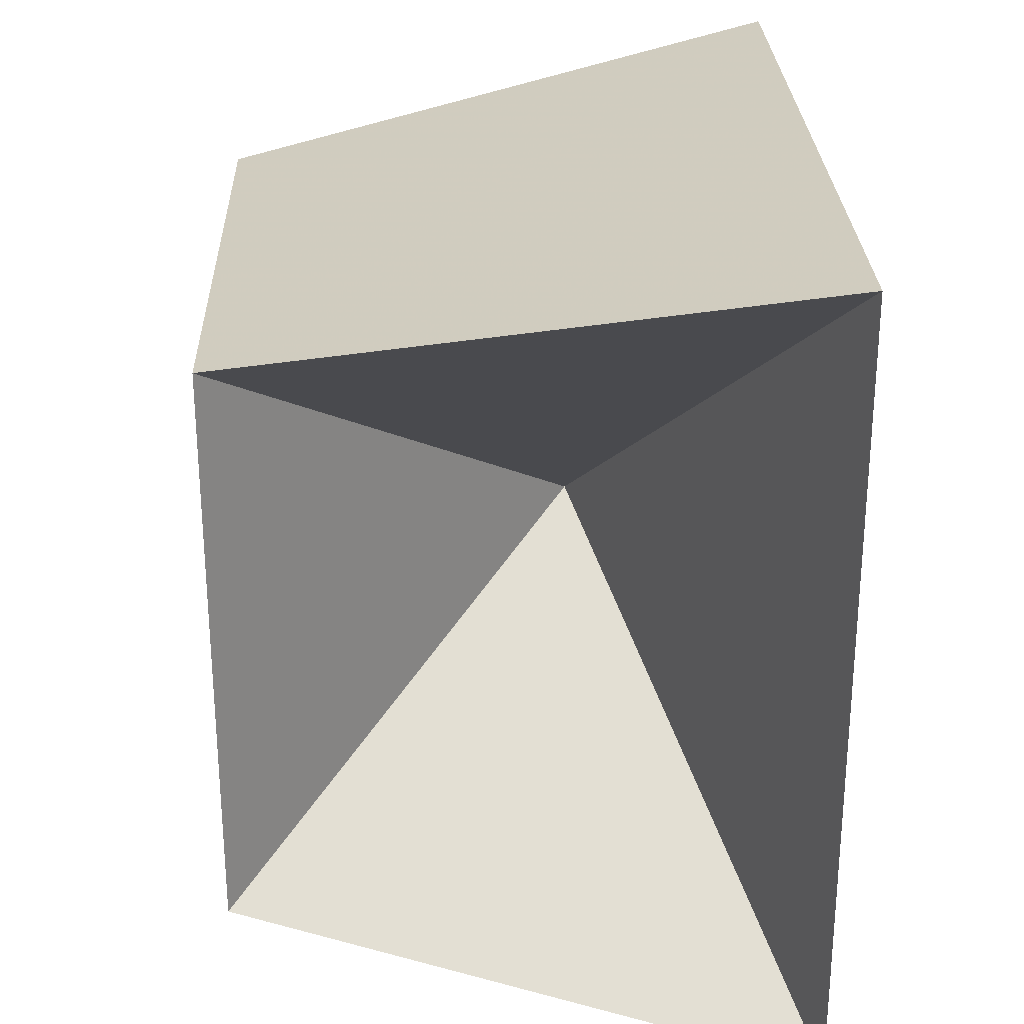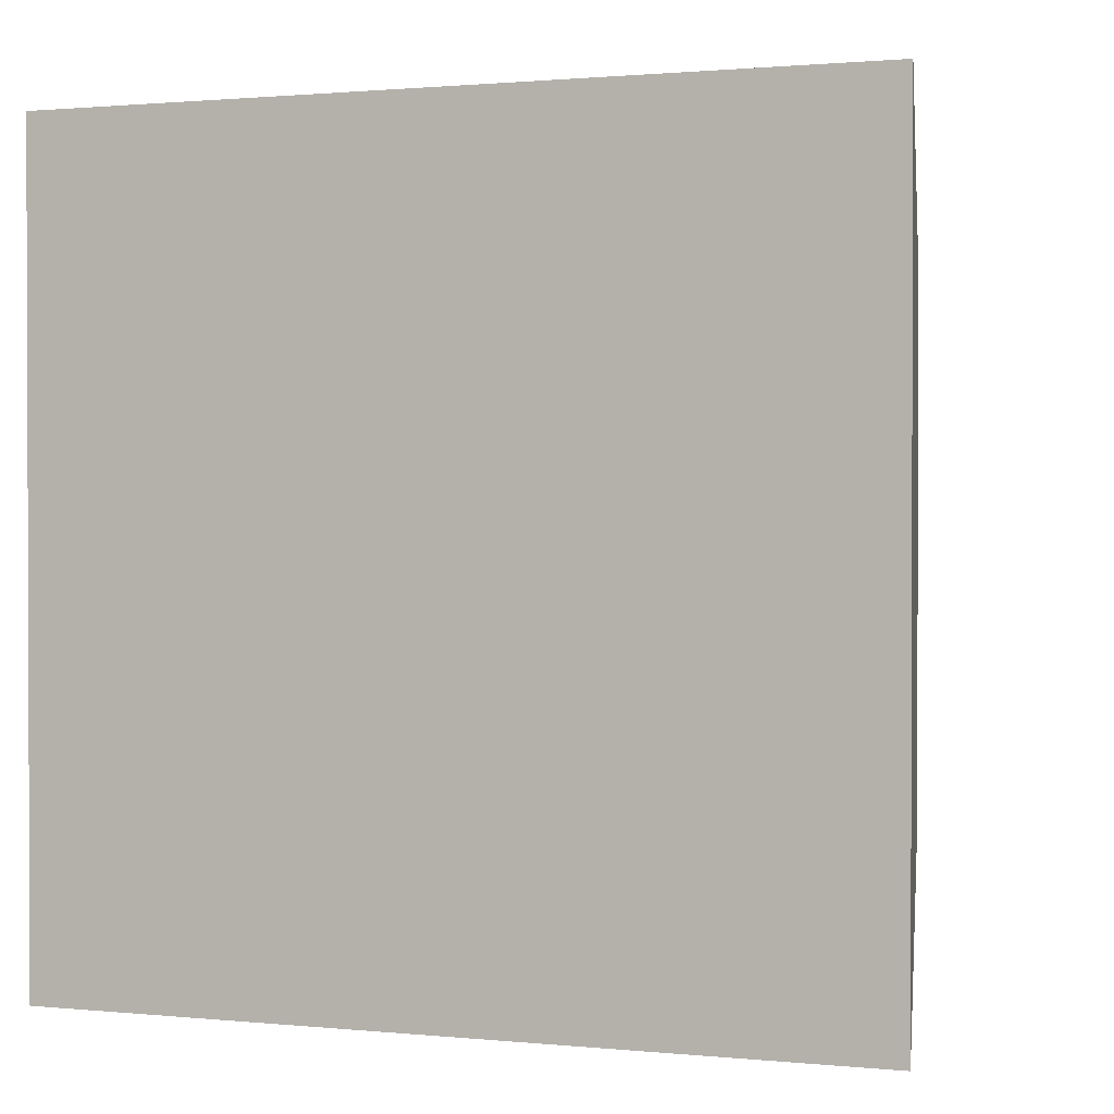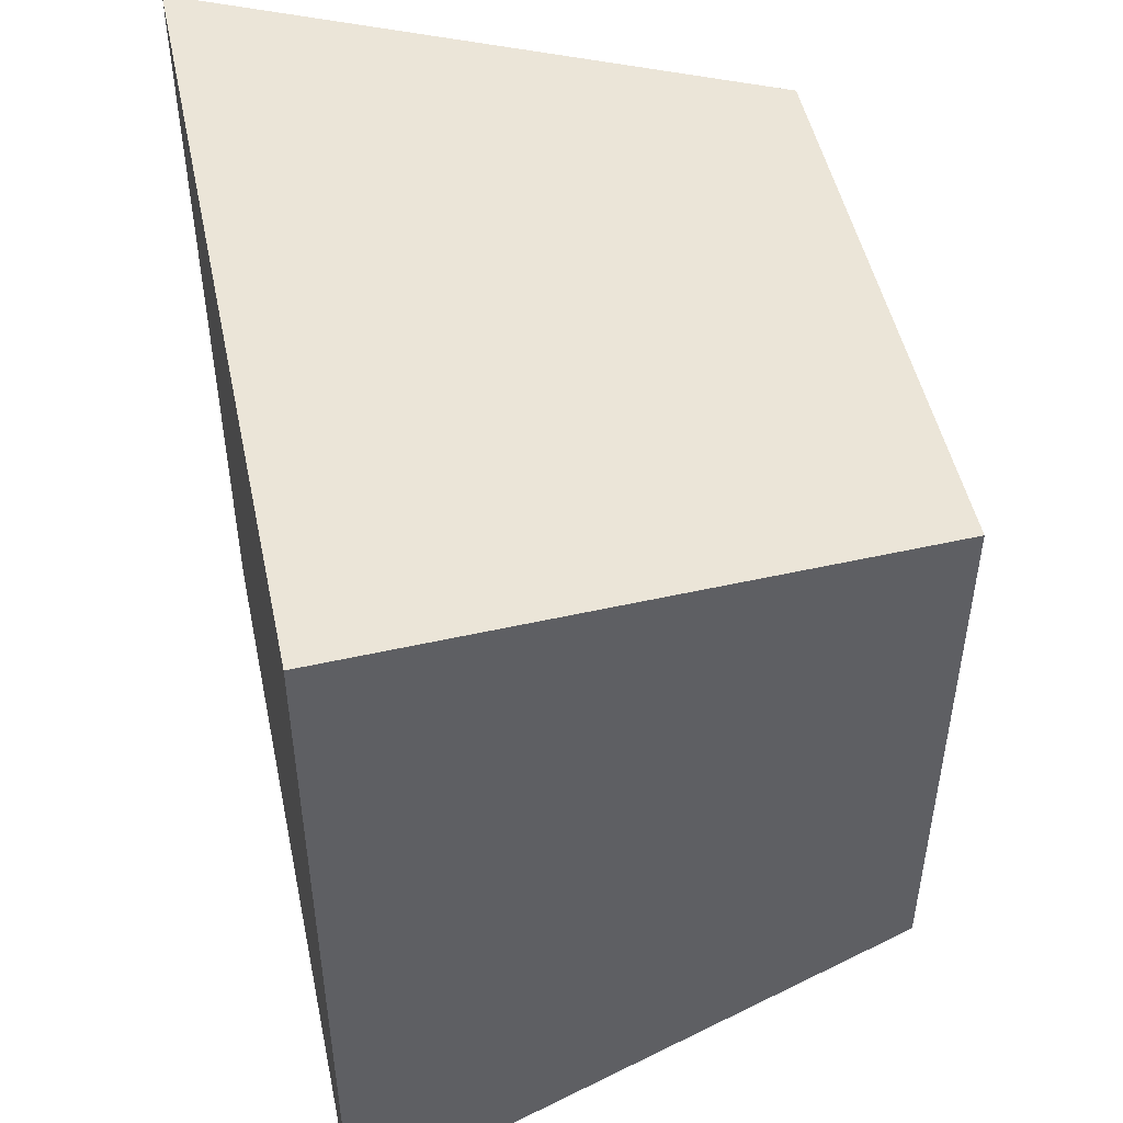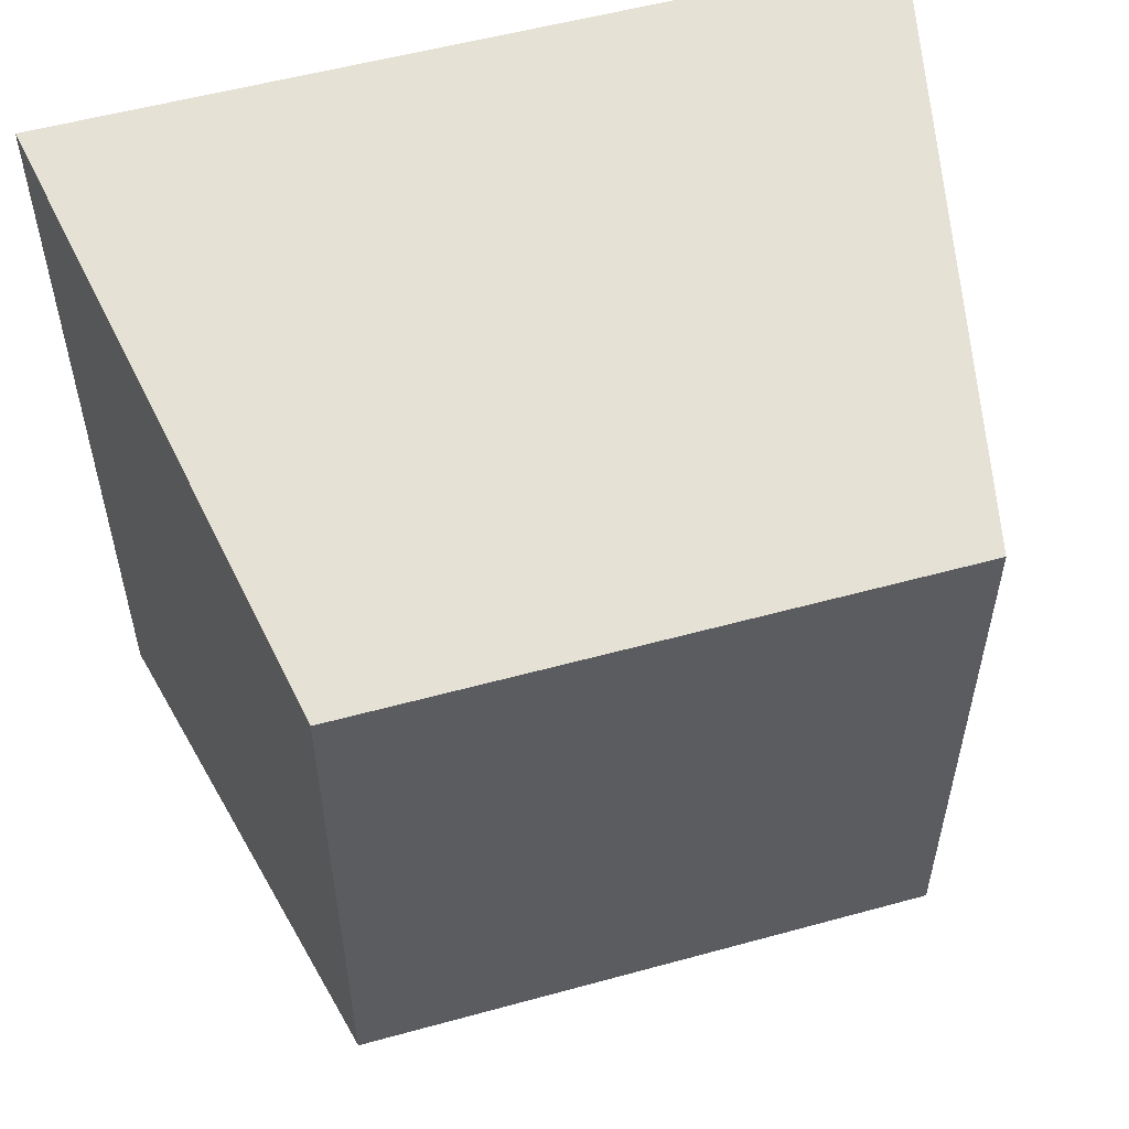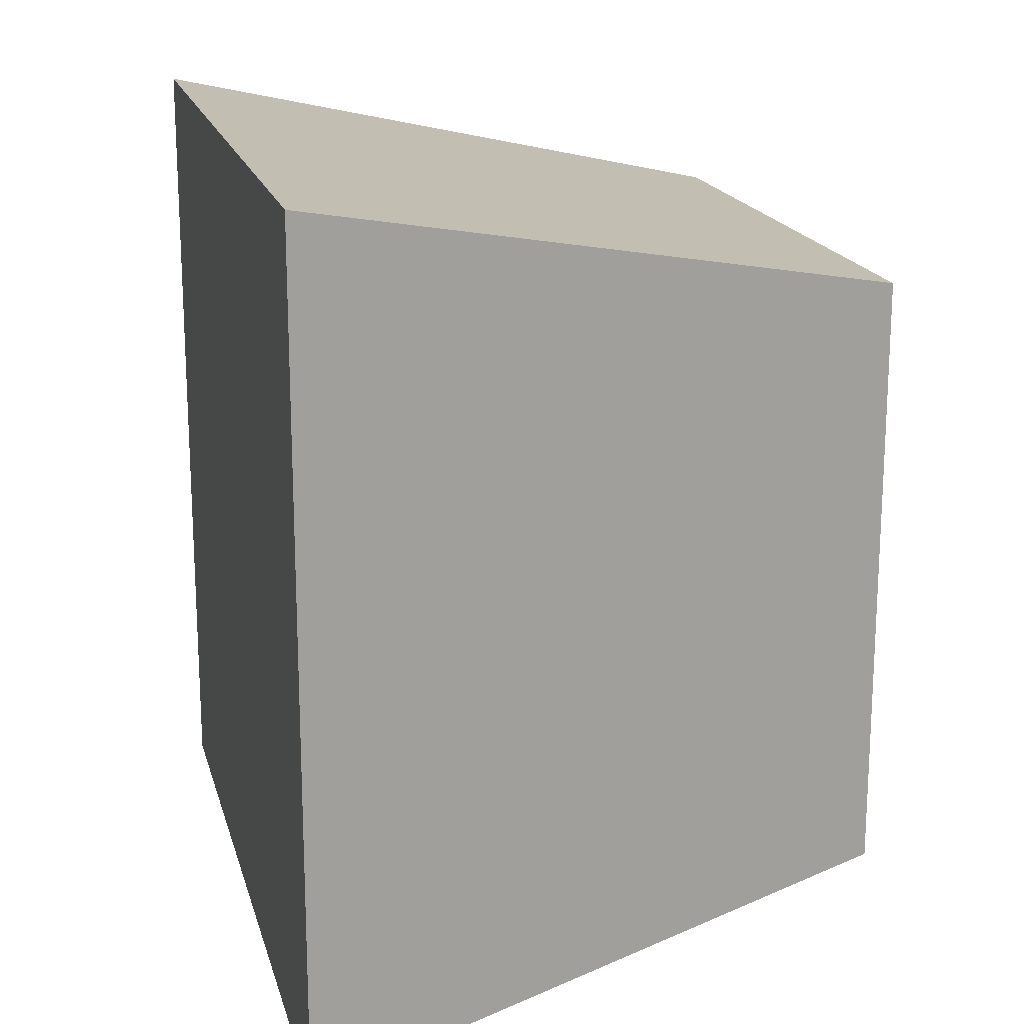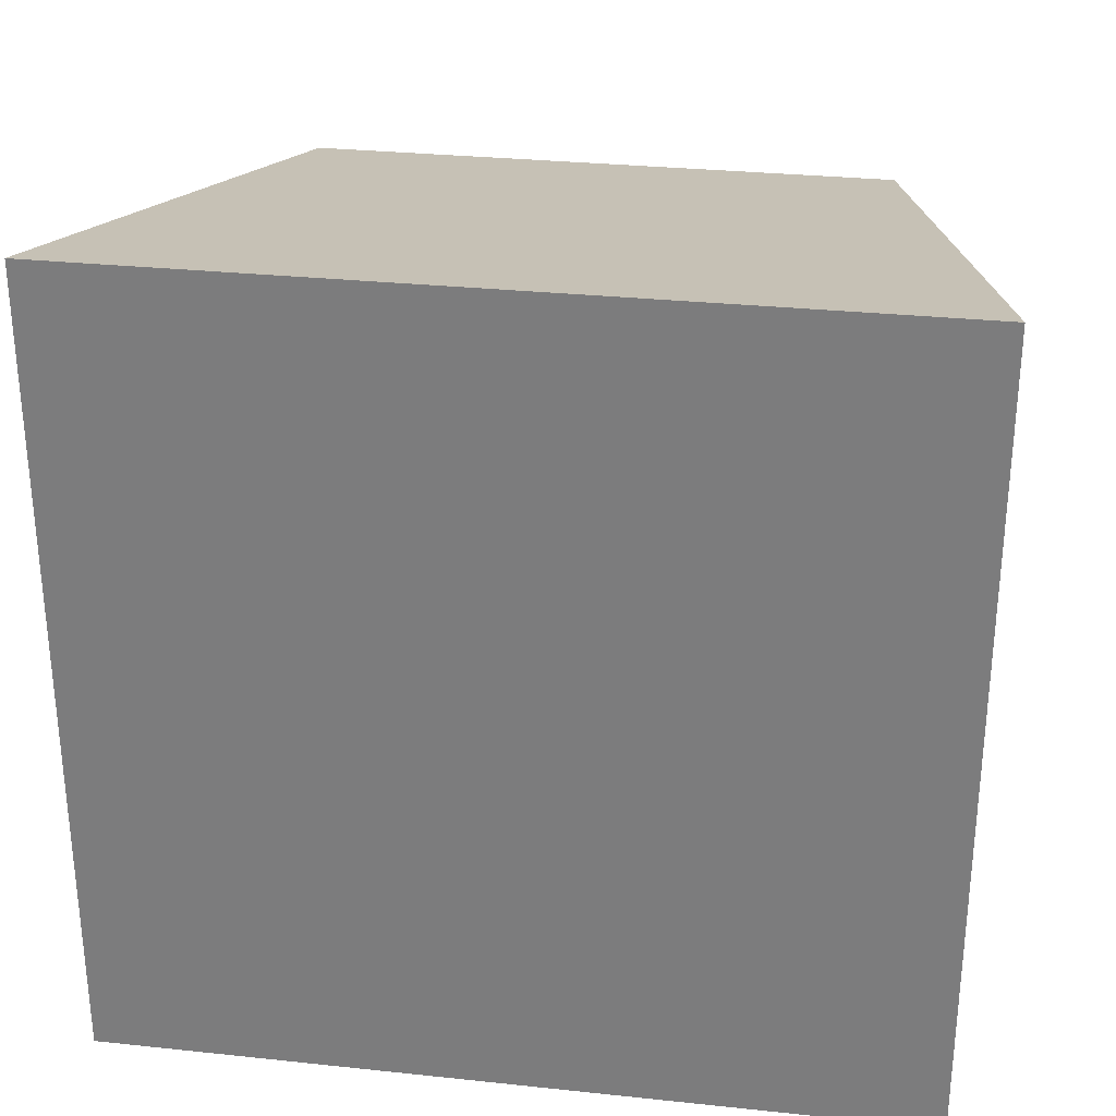
<metadata>
{"format":"obj","ext":"obj","renderer":"f3d","projection":"perspective","resolution":1024,"background":"white","views":[{"elev":27.1,"azim":178.1,"up":"+Y"},{"elev":1.1,"azim":-70.3,"up":"+Z"},{"elev":49.0,"azim":-11.9,"up":"+Y"},{"elev":54.7,"azim":73.8,"up":"+Y"},{"elev":17.9,"azim":-14.0,"up":"+Y"},{"elev":29.7,"azim":-81.2,"up":"+Z"}]}
</metadata>
<code>
v 5 5 -5
v -5 7 -7
v -5 -7 -7
v 5 -5 -5
v 5 5 5
v -5 7 7
v -5 -7 7
v 5 -5 5
v -1 0 1
f 5 6 7 8
f 1 2 6 5
f 2 3 7 6
f 3 4 8 7
f 4 1 5 8
f 2 1 9
f 3 2 9
f 4 3 9
f 1 4 9

</code>
